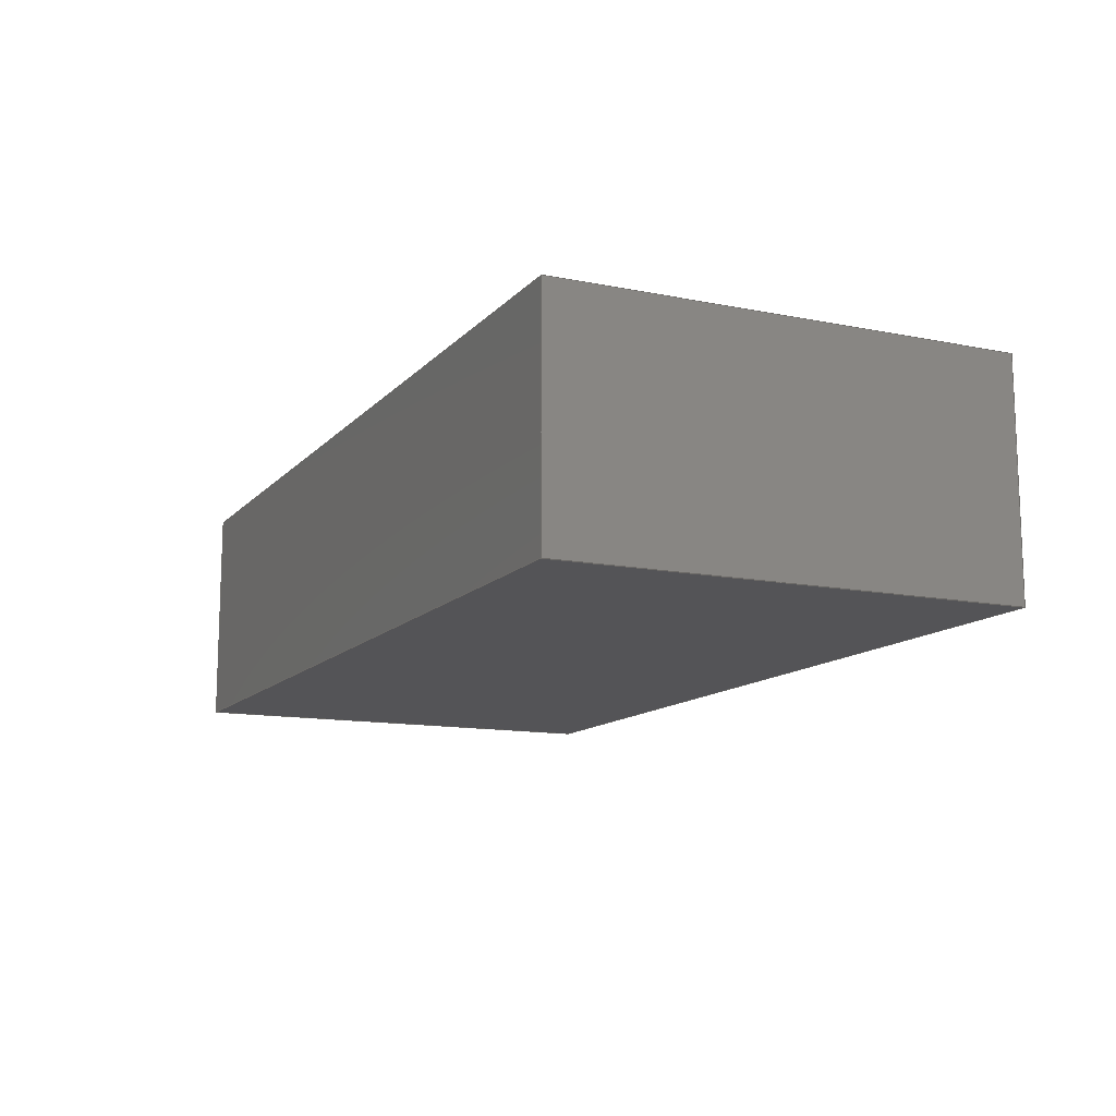
<metadata>
{"format":"step","ext":"stp","renderer":"f3d","projection":"perspective","resolution":1024,"background":"white","views":[{"elev":-12.6,"azim":64.9,"up":"+Z"}]}
</metadata>
<code>
ISO-10303-21;
DATA;
#1=PROPERTY_DEFINITION_REPRESENTATION(#5,#3);
#2=PROPERTY_DEFINITION_REPRESENTATION(#6,#4);
#3=REPRESENTATION('',(#7),#499);
#4=REPRESENTATION('',(#8),#499);
#5=PROPERTY_DEFINITION('pmi validation property','',#80);
#6=PROPERTY_DEFINITION('pmi validation property','',#80);
#7=VALUE_REPRESENTATION_ITEM('number of annotations',COUNT_MEASURE(0));
#8=VALUE_REPRESENTATION_ITEM('number of views',COUNT_MEASURE(0));
#9=SHAPE_REPRESENTATION_RELATIONSHIP('None',
'relationship between 861339A8098Aeen1-None and 861339A8098Aeen1-None',
#91,#10);
#10=ADVANCED_BREP_SHAPE_REPRESENTATION('861339A8098Aeen1-None',(#101),#499);
#11=CC_DESIGN_APPROVAL(#23,(#81));
#12=CC_DESIGN_APPROVAL(#24,(#83));
#13=CC_DESIGN_APPROVAL(#25,(#30));
#14=APPROVAL_PERSON_ORGANIZATION(#68,#23,#17);
#15=APPROVAL_PERSON_ORGANIZATION(#69,#24,#18);
#16=APPROVAL_PERSON_ORGANIZATION(#70,#25,#19);
#17=APPROVAL_ROLE('approver');
#18=APPROVAL_ROLE('approver');
#19=APPROVAL_ROLE('approver');
#20=APPROVAL_DATE_TIME(#38,#23);
#21=APPROVAL_DATE_TIME(#39,#24);
#22=APPROVAL_DATE_TIME(#40,#25);
#23=APPROVAL(#26,' ');
#24=APPROVAL(#27,' ');
#25=APPROVAL(#28,' ');
#26=APPROVAL_STATUS('not_yet_approved');
#27=APPROVAL_STATUS('not_yet_approved');
#28=APPROVAL_STATUS('not_yet_approved');
#29=CC_DESIGN_SECURITY_CLASSIFICATION(#30,(#83));
#30=SECURITY_CLASSIFICATION(' ',' ',#31);
#31=SECURITY_CLASSIFICATION_LEVEL('confidential');
#32=CC_DESIGN_DATE_AND_TIME_ASSIGNMENT(#36,#34,(#81));
#33=CC_DESIGN_DATE_AND_TIME_ASSIGNMENT(#37,#35,(#30));
#34=DATE_TIME_ROLE('creation_date');
#35=DATE_TIME_ROLE('classification_date');
#36=DATE_AND_TIME(#51,#41);
#37=DATE_AND_TIME(#52,#42);
#38=DATE_AND_TIME(#53,#43);
#39=DATE_AND_TIME(#54,#44);
#40=DATE_AND_TIME(#55,#45);
#41=LOCAL_TIME(0,0,0,#46);
#42=LOCAL_TIME(0,0,0,#47);
#43=LOCAL_TIME(0,0,0,#48);
#44=LOCAL_TIME(0,0,0,#49);
#45=LOCAL_TIME(0,0,0,#50);
#46=COORDINATED_UNIVERSAL_TIME_OFFSET(0,0,.BEHIND.);
#47=COORDINATED_UNIVERSAL_TIME_OFFSET(0,0,.BEHIND.);
#48=COORDINATED_UNIVERSAL_TIME_OFFSET(0,0,.BEHIND.);
#49=COORDINATED_UNIVERSAL_TIME_OFFSET(0,0,.BEHIND.);
#50=COORDINATED_UNIVERSAL_TIME_OFFSET(0,0,.BEHIND.);
#51=CALENDAR_DATE(0,1,1);
#52=CALENDAR_DATE(0,1,1);
#53=CALENDAR_DATE(0,1,1);
#54=CALENDAR_DATE(0,1,1);
#55=CALENDAR_DATE(0,1,1);
#56=CC_DESIGN_PERSON_AND_ORGANIZATION_ASSIGNMENT(#64,#60,(#81,#83));
#57=CC_DESIGN_PERSON_AND_ORGANIZATION_ASSIGNMENT(#65,#61,(#85));
#58=CC_DESIGN_PERSON_AND_ORGANIZATION_ASSIGNMENT(#66,#62,(#83));
#59=CC_DESIGN_PERSON_AND_ORGANIZATION_ASSIGNMENT(#67,#63,(#30));
#60=PERSON_AND_ORGANIZATION_ROLE('creator');
#61=PERSON_AND_ORGANIZATION_ROLE('design_owner');
#62=PERSON_AND_ORGANIZATION_ROLE('design_supplier');
#63=PERSON_AND_ORGANIZATION_ROLE('classification_officer');
#64=PERSON_AND_ORGANIZATION(#78,#71);
#65=PERSON_AND_ORGANIZATION(#78,#72);
#66=PERSON_AND_ORGANIZATION(#78,#73);
#67=PERSON_AND_ORGANIZATION(#78,#74);
#68=PERSON_AND_ORGANIZATION(#78,#75);
#69=PERSON_AND_ORGANIZATION(#78,#76);
#70=PERSON_AND_ORGANIZATION(#78,#77);
#71=ORGANIZATION(' ',' ',' ');
#72=ORGANIZATION(' ',' ',' ');
#73=ORGANIZATION(' ',' ',' ');
#74=ORGANIZATION(' ',' ',' ');
#75=ORGANIZATION(' ',' ',' ');
#76=ORGANIZATION(' ',' ',' ');
#77=ORGANIZATION(' ',' ',' ');
#78=PERSON(' ',' ',' ',(' '),$,$);
#79=SHAPE_DEFINITION_REPRESENTATION(#80,#91);
#80=PRODUCT_DEFINITION_SHAPE('','',#81);
#81=PRODUCT_DEFINITION(' ','',#83,#82);
#82=DESIGN_CONTEXT('',#90,'design');
#83=PRODUCT_DEFINITION_FORMATION_WITH_SPECIFIED_SOURCE(' ',' ',#85,
 .NOT_KNOWN.);
#84=PRODUCT_RELATED_PRODUCT_CATEGORY('detail','',(#85));
#85=PRODUCT('861339A8098Aeen1','861339A8098Aeen1',' ',(#88));
#86=PRODUCT_CATEGORY('part',' ');
#87=PRODUCT_CATEGORY(' ','');
#88=MECHANICAL_CONTEXT(' ',#90,'mechanical');
#89=APPLICATION_PROTOCOL_DEFINITION('international standard',
'config_control_design',2010,#90);
#90=APPLICATION_CONTEXT(
'configuration controlled 3D designs of mechanical parts and assemblie
s');
#91=SHAPE_REPRESENTATION('861339A8098Aeen1-None',(#346),#499);
#92=PRESENTATION_LAYER_ASSIGNMENT('3','Layer 3',(#101));
#93=STYLED_ITEM('',(#94),#101);
#94=PRESENTATION_STYLE_ASSIGNMENT((#95));
#95=SURFACE_STYLE_USAGE(.BOTH.,#96);
#96=SURFACE_SIDE_STYLE('',(#97));
#97=SURFACE_STYLE_FILL_AREA(#98);
#98=FILL_AREA_STYLE('',(#99));
#99=FILL_AREA_STYLE_COLOUR('',#100);
#100=COLOUR_RGB('Orange',1,0.6,0);
#101=MANIFOLD_SOLID_BREP('',#102);
#102=CLOSED_SHELL('',(#117,#118,#119,#120,#121,#122,#123,#124,#125,#126,
#127,#128,#129,#130));
#103=CYLINDRICAL_SURFACE('',#362,0.02);
#104=FACE_OUTER_BOUND('',#148,.T.);
#105=FACE_OUTER_BOUND('',#149,.T.);
#106=FACE_OUTER_BOUND('',#150,.T.);
#107=FACE_OUTER_BOUND('',#151,.T.);
#108=FACE_OUTER_BOUND('',#152,.T.);
#109=FACE_OUTER_BOUND('',#153,.T.);
#110=FACE_OUTER_BOUND('',#154,.T.);
#111=FACE_OUTER_BOUND('',#155,.T.);
#112=FACE_OUTER_BOUND('',#156,.T.);
#113=FACE_OUTER_BOUND('',#157,.T.);
#114=FACE_OUTER_BOUND('',#158,.T.);
#115=FACE_OUTER_BOUND('',#159,.T.);
#116=FACE_OUTER_BOUND('',#160,.T.);
#117=ADVANCED_FACE('',(#144,#145),#131,.T.);
#118=ADVANCED_FACE('',(#104),#132,.T.);
#119=ADVANCED_FACE('',(#105),#133,.T.);
#120=ADVANCED_FACE('',(#106),#134,.T.);
#121=ADVANCED_FACE('',(#107),#135,.T.);
#122=ADVANCED_FACE('',(#108),#136,.T.);
#123=ADVANCED_FACE('',(#109),#137,.T.);
#124=ADVANCED_FACE('',(#110),#138,.F.);
#125=ADVANCED_FACE('',(#111),#139,.F.);
#126=ADVANCED_FACE('',(#112),#140,.F.);
#127=ADVANCED_FACE('',(#113),#141,.F.);
#128=ADVANCED_FACE('',(#114),#142,.T.);
#129=ADVANCED_FACE('',(#115),#143,.T.);
#130=ADVANCED_FACE('',(#116),#103,.F.);
#131=PLANE('',#348);
#132=PLANE('',#349);
#133=PLANE('',#350);
#134=PLANE('',#351);
#135=PLANE('',#352);
#136=PLANE('',#353);
#137=PLANE('',#355);
#138=PLANE('',#356);
#139=PLANE('',#357);
#140=PLANE('',#358);
#141=PLANE('',#359);
#142=PLANE('',#360);
#143=PLANE('',#361);
#144=FACE_BOUND('',#146,.T.);
#145=FACE_BOUND('',#147,.T.);
#146=EDGE_LOOP('',(#163,#164,#165,#166,#167,#168,#169));
#147=EDGE_LOOP('',(#170,#171,#172,#173));
#148=EDGE_LOOP('',(#174,#175,#176,#177));
#149=EDGE_LOOP('',(#178,#179,#180,#181));
#150=EDGE_LOOP('',(#182,#183,#184,#185));
#151=EDGE_LOOP('',(#186,#187,#188,#189));
#152=EDGE_LOOP('',(#190,#191,#192,#193));
#153=EDGE_LOOP('',(#194,#195,#196,#197,#198,#199,#200));
#154=EDGE_LOOP('',(#201,#202,#203,#204));
#155=EDGE_LOOP('',(#205,#206,#207,#208));
#156=EDGE_LOOP('',(#209,#210,#211,#212));
#157=EDGE_LOOP('',(#213,#214,#215,#216));
#158=EDGE_LOOP('',(#217,#218,#219,#220));
#159=EDGE_LOOP('',(#221,#222,#223,#224));
#160=EDGE_LOOP('',(#225,#226,#227,#228));
#161=CIRCLE('',#347,0.02);
#162=CIRCLE('',#354,0.02);
#163=ORIENTED_EDGE('',*,*,#251,.T.);
#164=ORIENTED_EDGE('',*,*,#252,.T.);
#165=ORIENTED_EDGE('',*,*,#253,.T.);
#166=ORIENTED_EDGE('',*,*,#254,.F.);
#167=ORIENTED_EDGE('',*,*,#255,.T.);
#168=ORIENTED_EDGE('',*,*,#256,.F.);
#169=ORIENTED_EDGE('',*,*,#257,.T.);
#170=ORIENTED_EDGE('',*,*,#258,.F.);
#171=ORIENTED_EDGE('',*,*,#259,.F.);
#172=ORIENTED_EDGE('',*,*,#260,.F.);
#173=ORIENTED_EDGE('',*,*,#261,.F.);
#174=ORIENTED_EDGE('',*,*,#262,.T.);
#175=ORIENTED_EDGE('',*,*,#258,.T.);
#176=ORIENTED_EDGE('',*,*,#263,.F.);
#177=ORIENTED_EDGE('',*,*,#264,.T.);
#178=ORIENTED_EDGE('',*,*,#263,.T.);
#179=ORIENTED_EDGE('',*,*,#261,.T.);
#180=ORIENTED_EDGE('',*,*,#265,.F.);
#181=ORIENTED_EDGE('',*,*,#266,.T.);
#182=ORIENTED_EDGE('',*,*,#265,.T.);
#183=ORIENTED_EDGE('',*,*,#260,.T.);
#184=ORIENTED_EDGE('',*,*,#267,.F.);
#185=ORIENTED_EDGE('',*,*,#268,.T.);
#186=ORIENTED_EDGE('',*,*,#269,.F.);
#187=ORIENTED_EDGE('',*,*,#264,.F.);
#188=ORIENTED_EDGE('',*,*,#266,.F.);
#189=ORIENTED_EDGE('',*,*,#268,.F.);
#190=ORIENTED_EDGE('',*,*,#269,.T.);
#191=ORIENTED_EDGE('',*,*,#267,.T.);
#192=ORIENTED_EDGE('',*,*,#259,.T.);
#193=ORIENTED_EDGE('',*,*,#262,.F.);
#194=ORIENTED_EDGE('',*,*,#270,.F.);
#195=ORIENTED_EDGE('',*,*,#271,.T.);
#196=ORIENTED_EDGE('',*,*,#272,.F.);
#197=ORIENTED_EDGE('',*,*,#273,.F.);
#198=ORIENTED_EDGE('',*,*,#274,.T.);
#199=ORIENTED_EDGE('',*,*,#275,.F.);
#200=ORIENTED_EDGE('',*,*,#276,.T.);
#201=ORIENTED_EDGE('',*,*,#273,.T.);
#202=ORIENTED_EDGE('',*,*,#277,.F.);
#203=ORIENTED_EDGE('',*,*,#257,.F.);
#204=ORIENTED_EDGE('',*,*,#278,.T.);
#205=ORIENTED_EDGE('',*,*,#272,.T.);
#206=ORIENTED_EDGE('',*,*,#279,.T.);
#207=ORIENTED_EDGE('',*,*,#251,.F.);
#208=ORIENTED_EDGE('',*,*,#277,.T.);
#209=ORIENTED_EDGE('',*,*,#253,.F.);
#210=ORIENTED_EDGE('',*,*,#280,.T.);
#211=ORIENTED_EDGE('',*,*,#270,.T.);
#212=ORIENTED_EDGE('',*,*,#281,.T.);
#213=ORIENTED_EDGE('',*,*,#275,.T.);
#214=ORIENTED_EDGE('',*,*,#282,.T.);
#215=ORIENTED_EDGE('',*,*,#255,.F.);
#216=ORIENTED_EDGE('',*,*,#283,.T.);
#217=ORIENTED_EDGE('',*,*,#276,.F.);
#218=ORIENTED_EDGE('',*,*,#283,.F.);
#219=ORIENTED_EDGE('',*,*,#254,.T.);
#220=ORIENTED_EDGE('',*,*,#281,.F.);
#221=ORIENTED_EDGE('',*,*,#274,.F.);
#222=ORIENTED_EDGE('',*,*,#278,.F.);
#223=ORIENTED_EDGE('',*,*,#256,.T.);
#224=ORIENTED_EDGE('',*,*,#282,.F.);
#225=ORIENTED_EDGE('',*,*,#252,.F.);
#226=ORIENTED_EDGE('',*,*,#279,.F.);
#227=ORIENTED_EDGE('',*,*,#271,.F.);
#228=ORIENTED_EDGE('',*,*,#280,.F.);
#229=VERTEX_POINT('',#430);
#230=VERTEX_POINT('',#431);
#231=VERTEX_POINT('',#433);
#232=VERTEX_POINT('',#435);
#233=VERTEX_POINT('',#437);
#234=VERTEX_POINT('',#439);
#235=VERTEX_POINT('',#441);
#236=VERTEX_POINT('',#444);
#237=VERTEX_POINT('',#445);
#238=VERTEX_POINT('',#447);
#239=VERTEX_POINT('',#449);
#240=VERTEX_POINT('',#453);
#241=VERTEX_POINT('',#455);
#242=VERTEX_POINT('',#459);
#243=VERTEX_POINT('',#463);
#244=VERTEX_POINT('',#470);
#245=VERTEX_POINT('',#471);
#246=VERTEX_POINT('',#473);
#247=VERTEX_POINT('',#475);
#248=VERTEX_POINT('',#477);
#249=VERTEX_POINT('',#479);
#250=VERTEX_POINT('',#481);
#251=EDGE_CURVE('',#229,#230,#284,.T.);
#252=EDGE_CURVE('',#230,#231,#161,.T.);
#253=EDGE_CURVE('',#231,#232,#285,.T.);
#254=EDGE_CURVE('',#233,#232,#286,.T.);
#255=EDGE_CURVE('',#233,#234,#287,.T.);
#256=EDGE_CURVE('',#235,#234,#288,.T.);
#257=EDGE_CURVE('',#235,#229,#289,.T.);
#258=EDGE_CURVE('',#236,#237,#290,.T.);
#259=EDGE_CURVE('',#238,#236,#291,.T.);
#260=EDGE_CURVE('',#239,#238,#292,.T.);
#261=EDGE_CURVE('',#237,#239,#293,.T.);
#262=EDGE_CURVE('',#240,#236,#294,.T.);
#263=EDGE_CURVE('',#241,#237,#295,.T.);
#264=EDGE_CURVE('',#241,#240,#296,.T.);
#265=EDGE_CURVE('',#242,#239,#297,.T.);
#266=EDGE_CURVE('',#242,#241,#298,.T.);
#267=EDGE_CURVE('',#243,#238,#299,.T.);
#268=EDGE_CURVE('',#243,#242,#300,.T.);
#269=EDGE_CURVE('',#240,#243,#301,.T.);
#270=EDGE_CURVE('',#244,#245,#302,.T.);
#271=EDGE_CURVE('',#244,#246,#162,.T.);
#272=EDGE_CURVE('',#247,#246,#303,.T.);
#273=EDGE_CURVE('',#248,#247,#304,.T.);
#274=EDGE_CURVE('',#248,#249,#305,.T.);
#275=EDGE_CURVE('',#250,#249,#306,.T.);
#276=EDGE_CURVE('',#250,#245,#307,.T.);
#277=EDGE_CURVE('',#229,#247,#308,.T.);
#278=EDGE_CURVE('',#235,#248,#309,.T.);
#279=EDGE_CURVE('',#246,#230,#310,.T.);
#280=EDGE_CURVE('',#231,#244,#311,.T.);
#281=EDGE_CURVE('',#245,#232,#312,.T.);
#282=EDGE_CURVE('',#249,#234,#313,.T.);
#283=EDGE_CURVE('',#233,#250,#314,.T.);
#284=LINE('',#429,#315);
#285=LINE('',#434,#316);
#286=LINE('',#436,#317);
#287=LINE('',#438,#318);
#288=LINE('',#440,#319);
#289=LINE('',#442,#320);
#290=LINE('',#443,#321);
#291=LINE('',#446,#322);
#292=LINE('',#448,#323);
#293=LINE('',#450,#324);
#294=LINE('',#452,#325);
#295=LINE('',#454,#326);
#296=LINE('',#456,#327);
#297=LINE('',#458,#328);
#298=LINE('',#460,#329);
#299=LINE('',#462,#330);
#300=LINE('',#464,#331);
#301=LINE('',#466,#332);
#302=LINE('',#469,#333);
#303=LINE('',#474,#334);
#304=LINE('',#476,#335);
#305=LINE('',#478,#336);
#306=LINE('',#480,#337);
#307=LINE('',#482,#338);
#308=LINE('',#484,#339);
#309=LINE('',#485,#340);
#310=LINE('',#487,#341);
#311=LINE('',#489,#342);
#312=LINE('',#490,#343);
#313=LINE('',#492,#344);
#314=LINE('',#493,#345);
#315=VECTOR('',#365,1);
#316=VECTOR('',#368,1);
#317=VECTOR('',#369,1);
#318=VECTOR('',#370,1);
#319=VECTOR('',#371,1);
#320=VECTOR('',#372,1);
#321=VECTOR('',#373,1);
#322=VECTOR('',#374,1);
#323=VECTOR('',#375,1);
#324=VECTOR('',#376,1);
#325=VECTOR('',#379,1);
#326=VECTOR('',#380,1);
#327=VECTOR('',#381,1);
#328=VECTOR('',#384,1);
#329=VECTOR('',#385,1);
#330=VECTOR('',#388,1);
#331=VECTOR('',#389,1);
#332=VECTOR('',#392,1);
#333=VECTOR('',#397,1);
#334=VECTOR('',#400,1);
#335=VECTOR('',#401,1);
#336=VECTOR('',#402,1);
#337=VECTOR('',#403,1);
#338=VECTOR('',#404,1);
#339=VECTOR('',#407,1);
#340=VECTOR('',#408,1);
#341=VECTOR('',#411,1);
#342=VECTOR('',#414,1);
#343=VECTOR('',#415,1);
#344=VECTOR('',#418,1);
#345=VECTOR('',#419,1);
#346=AXIS2_PLACEMENT_3D('',#428,#363,#364);
#347=AXIS2_PLACEMENT_3D('',#432,#366,#367);
#348=AXIS2_PLACEMENT_3D('',#451,#377,#378);
#349=AXIS2_PLACEMENT_3D('',#457,#382,#383);
#350=AXIS2_PLACEMENT_3D('',#461,#386,#387);
#351=AXIS2_PLACEMENT_3D('',#465,#390,#391);
#352=AXIS2_PLACEMENT_3D('',#467,#393,#394);
#353=AXIS2_PLACEMENT_3D('',#468,#395,#396);
#354=AXIS2_PLACEMENT_3D('',#472,#398,#399);
#355=AXIS2_PLACEMENT_3D('',#483,#405,#406);
#356=AXIS2_PLACEMENT_3D('',#486,#409,#410);
#357=AXIS2_PLACEMENT_3D('',#488,#412,#413);
#358=AXIS2_PLACEMENT_3D('',#491,#416,#417);
#359=AXIS2_PLACEMENT_3D('',#494,#420,#421);
#360=AXIS2_PLACEMENT_3D('',#495,#422,#423);
#361=AXIS2_PLACEMENT_3D('',#496,#424,#425);
#362=AXIS2_PLACEMENT_3D('',#497,#426,#427);
#363=DIRECTION('',(0,0,1));
#364=DIRECTION('',(1,0,0));
#365=DIRECTION('',(0,1,0));
#366=DIRECTION('',(0,0,-1));
#367=DIRECTION('',(1,0,0));
#368=DIRECTION('',(1,0,0));
#369=DIRECTION('',(-0.7071,0.7071,0));
#370=DIRECTION('',(0,-1,0));
#371=DIRECTION('',(0.7071,0.7071,0));
#372=DIRECTION('',(-1,0,0));
#373=DIRECTION('',(-1,0,0));
#374=DIRECTION('',(0,-1,0));
#375=DIRECTION('',(1,0,0));
#376=DIRECTION('',(0,1,0));
#377=DIRECTION('',(0,0,1));
#378=DIRECTION('',(-1,0,0));
#379=DIRECTION('',(0,0,1));
#380=DIRECTION('',(0,0,1));
#381=DIRECTION('',(1,0,0));
#382=DIRECTION('',(0,-1,0));
#383=DIRECTION('',(0,0,1));
#384=DIRECTION('',(0,0,1));
#385=DIRECTION('',(0,-1,0));
#386=DIRECTION('',(-1,0,0));
#387=DIRECTION('',(0,0,-1));
#388=DIRECTION('',(0,0,1));
#389=DIRECTION('',(-1,0,0));
#390=DIRECTION('',(0,1,0));
#391=DIRECTION('',(0,0,-1));
#392=DIRECTION('',(0,1,0));
#393=DIRECTION('',(0,0,-1));
#394=DIRECTION('',(1,0,0));
#395=DIRECTION('',(1,0,0));
#396=DIRECTION('',(0,0,1));
#397=DIRECTION('',(1,0,0));
#398=DIRECTION('',(0,0,1));
#399=DIRECTION('',(1,0,0));
#400=DIRECTION('',(0,1,0));
#401=DIRECTION('',(-1,0,0));
#402=DIRECTION('',(0.7071,0.7071,0));
#403=DIRECTION('',(0,-1,0));
#404=DIRECTION('',(-0.7071,0.7071,0));
#405=DIRECTION('',(0,0,1));
#406=DIRECTION('',(-1,0,0));
#407=DIRECTION('',(0,0,-1));
#408=DIRECTION('',(0,0,-1));
#409=DIRECTION('',(0,-1,0));
#410=DIRECTION('',(0,0,1));
#411=DIRECTION('',(0,0,1));
#412=DIRECTION('',(-1,0,0));
#413=DIRECTION('',(0,0,-1));
#414=DIRECTION('',(0,0,-1));
#415=DIRECTION('',(0,0,1));
#416=DIRECTION('',(0,1,0));
#417=DIRECTION('',(0,0,-1));
#418=DIRECTION('',(0,0,1));
#419=DIRECTION('',(0,0,-1));
#420=DIRECTION('',(1,0,0));
#421=DIRECTION('',(0,0,1));
#422=DIRECTION('',(-0.7071,-0.7071,0));
#423=DIRECTION('',(0,0,-1));
#424=DIRECTION('',(-0.7071,0.7071,0));
#425=DIRECTION('',(0,0,-1));
#426=DIRECTION('',(0,0,1));
#427=DIRECTION('',(1,0,0));
#428=CARTESIAN_POINT('',(0,0,0));
#429=CARTESIAN_POINT('',(0.385,0.25,0.25));
#430=CARTESIAN_POINT('',(0.385,0.135,0.25));
#431=CARTESIAN_POINT('',(0.385,0.345,0.25));
#432=CARTESIAN_POINT('',(0.405,0.345,0.25));
#433=CARTESIAN_POINT('',(0.405,0.365,0.25));
#434=CARTESIAN_POINT('',(0.5,0.365,0.25));
#435=CARTESIAN_POINT('',(0.5524,0.365,0.25));
#436=CARTESIAN_POINT('',(0.6062,0.3112,0.25));
#437=CARTESIAN_POINT('',(0.615,0.3024,0.25));
#438=CARTESIAN_POINT('',(0.615,0.25,0.25));
#439=CARTESIAN_POINT('',(0.615,0.1976,0.25));
#440=CARTESIAN_POINT('',(0.5612,0.1438,0.25));
#441=CARTESIAN_POINT('',(0.5524,0.135,0.25));
#442=CARTESIAN_POINT('',(0.5,0.135,0.25));
#443=CARTESIAN_POINT('',(0.5,0,0.25));
#444=CARTESIAN_POINT('',(1,0,0.25));
#445=CARTESIAN_POINT('',(0,0,0.25));
#446=CARTESIAN_POINT('',(1,0.25,0.25));
#447=CARTESIAN_POINT('',(1,0.5,0.25));
#448=CARTESIAN_POINT('',(0.5,0.5,0.25));
#449=CARTESIAN_POINT('',(0,0.5,0.25));
#450=CARTESIAN_POINT('',(0,0.25,0.25));
#451=CARTESIAN_POINT('',(0.5,0.25,0.25));
#452=CARTESIAN_POINT('',(1,0,0));
#453=CARTESIAN_POINT('',(1,0,0));
#454=CARTESIAN_POINT('',(0,0,0));
#455=CARTESIAN_POINT('',(0,0,0));
#456=CARTESIAN_POINT('',(0.5,0,0));
#457=CARTESIAN_POINT('',(0.5,0,0));
#458=CARTESIAN_POINT('',(0,0.5,0));
#459=CARTESIAN_POINT('',(0,0.5,0));
#460=CARTESIAN_POINT('',(0,0.25,0));
#461=CARTESIAN_POINT('',(0,0.25,0));
#462=CARTESIAN_POINT('',(1,0.5,0));
#463=CARTESIAN_POINT('',(1,0.5,0));
#464=CARTESIAN_POINT('',(0.5,0.5,0));
#465=CARTESIAN_POINT('',(0.5,0.5,0));
#466=CARTESIAN_POINT('',(1,0.25,0));
#467=CARTESIAN_POINT('',(0.5,0.25,0));
#468=CARTESIAN_POINT('',(1,0.25,0));
#469=CARTESIAN_POINT('',(0.5,0.365,0.15));
#470=CARTESIAN_POINT('',(0.405,0.365,0.15));
#471=CARTESIAN_POINT('',(0.5524,0.365,0.15));
#472=CARTESIAN_POINT('',(0.405,0.345,0.15));
#473=CARTESIAN_POINT('',(0.385,0.345,0.15));
#474=CARTESIAN_POINT('',(0.385,0.25,0.15));
#475=CARTESIAN_POINT('',(0.385,0.135,0.15));
#476=CARTESIAN_POINT('',(0.5,0.135,0.15));
#477=CARTESIAN_POINT('',(0.5524,0.135,0.15));
#478=CARTESIAN_POINT('',(0.5612,0.1438,0.15));
#479=CARTESIAN_POINT('',(0.615,0.1976,0.15));
#480=CARTESIAN_POINT('',(0.615,0.25,0.15));
#481=CARTESIAN_POINT('',(0.615,0.3024,0.15));
#482=CARTESIAN_POINT('',(0.6062,0.3112,0.15));
#483=CARTESIAN_POINT('',(0.5,0.25,0.15));
#484=CARTESIAN_POINT('',(0.385,0.135,0.19));
#485=CARTESIAN_POINT('',(0.5524,0.135,0.19));
#486=CARTESIAN_POINT('',(0.5,0.135,0.19));
#487=CARTESIAN_POINT('',(0.385,0.345,0.25));
#488=CARTESIAN_POINT('',(0.385,0.25,0.19));
#489=CARTESIAN_POINT('',(0.405,0.365,0.15));
#490=CARTESIAN_POINT('',(0.5524,0.365,0.19));
#491=CARTESIAN_POINT('',(0.5,0.365,0.19));
#492=CARTESIAN_POINT('',(0.615,0.1976,0.19));
#493=CARTESIAN_POINT('',(0.615,0.3024,0.19));
#494=CARTESIAN_POINT('',(0.615,0.25,0.19));
#495=CARTESIAN_POINT('',(0.6062,0.3112,0.19));
#496=CARTESIAN_POINT('',(0.5612,0.1438,0.19));
#497=CARTESIAN_POINT('',(0.405,0.345,0.19));
#498=MECHANICAL_DESIGN_GEOMETRIC_PRESENTATION_REPRESENTATION('',(#93),
#499);
#499=(
GEOMETRIC_REPRESENTATION_CONTEXT(3)
GLOBAL_UNCERTAINTY_ASSIGNED_CONTEXT((#500))
GLOBAL_UNIT_ASSIGNED_CONTEXT((#506,#502,#501))
REPRESENTATION_CONTEXT('A0011-MOLD','TOP_LEVEL_ASSEMBLY_PART')
);
#500=UNCERTAINTY_MEASURE_WITH_UNIT(LENGTH_MEASURE(2e-05),#506,
'DISTANCE_ACCURACY_VALUE','Maximum Tolerance applied to model');
#501=(
NAMED_UNIT(*)
SI_UNIT($,.STERADIAN.)
SOLID_ANGLE_UNIT()
);
#502=(
CONVERSION_BASED_UNIT('DEGREE',#504)
NAMED_UNIT(#503)
PLANE_ANGLE_UNIT()
);
#503=DIMENSIONAL_EXPONENTS(0,0,0,0,0,0,0);
#504=PLANE_ANGLE_MEASURE_WITH_UNIT(PLANE_ANGLE_MEASURE(0.01745),#505);
#505=(
NAMED_UNIT(*)
PLANE_ANGLE_UNIT()
SI_UNIT($,.RADIAN.)
);
#506=(
LENGTH_UNIT()
NAMED_UNIT(*)
SI_UNIT(.MILLI.,.METRE.)
);
ENDSEC;
END-ISO-10303-21;

</code>
